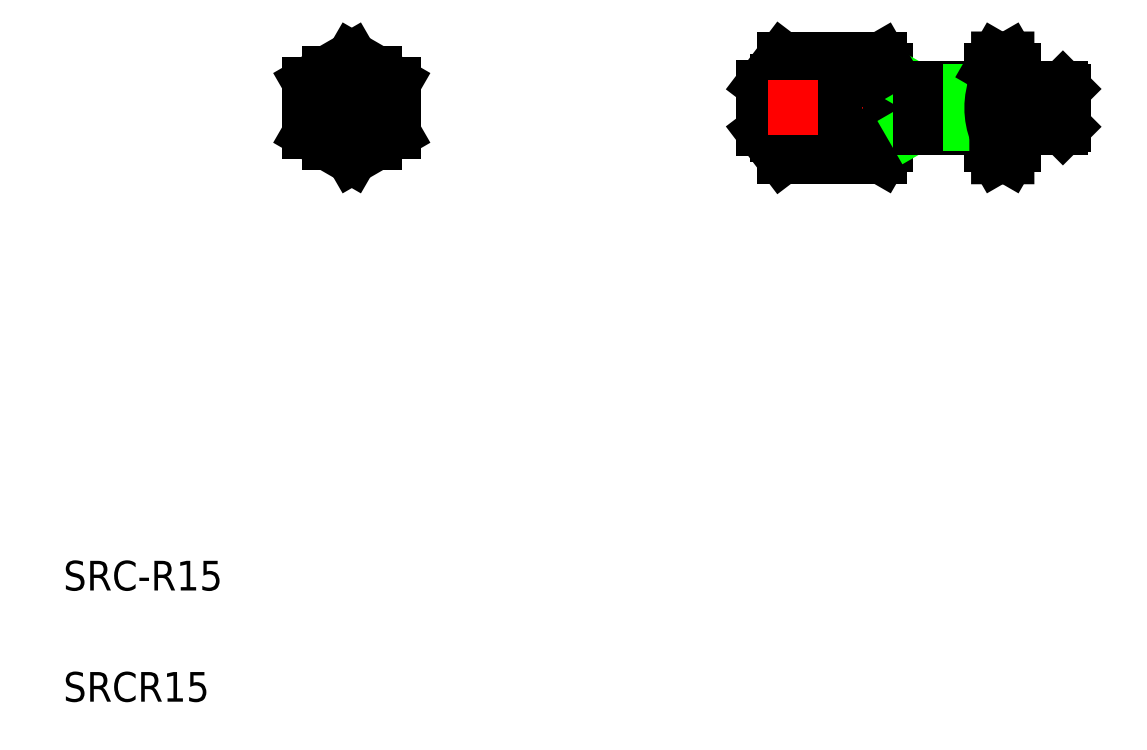
<metadata>
{"format":"dxf","ext":"dxf","renderer":"ezdxf+matplotlib","layout":"modelspace","background":"white","min_lineweight":24,"dpi":150}
</metadata>
<code>
0
SECTION
2
ENTITIES
0
LINE
8
0
10
50.78
20
51.58
30
0
11
53.78
21
53.31
31
0
0
LINE
8
0
10
47.78
20
53.31
30
0
11
50.78
21
51.58
31
0
0
LINE
8
CENTER
10
50.78
20
59.1
30
0
11
50.78
21
51.01
31
0
0
TEXT
8
0
10
31.33
20
15
30
0
40
2
1
SRCR15
0
TEXT
8
0
10
31.33
20
22.5
30
0
40
2
1
SRC-R15
0
CIRCLE
8
0
10
50.78
20
55.04
30
0
40
1.575
0
LINE
8
0
10
53.78
20
56.78
30
0
11
50.78
21
58.51
31
0
0
LINE
8
CENTER
10
54.61
20
55.04
30
0
11
47.28
21
55.04
31
0
0
LINE
8
0
10
49.08
20
57.53
30
0
11
49.08
21
52.56
31
0
0
LINE
8
0
10
47.78
20
56.78
30
0
11
47.78
21
53.31
31
0
0
LINE
8
0
10
50.78
20
58.51
30
0
11
47.78
21
56.78
31
0
0
LINE
8
0
10
52.48
20
57.53
30
0
11
52.48
21
52.56
31
0
0
LINE
8
0
10
53.78
20
53.31
30
0
11
53.78
21
56.78
31
0
0
LINE
8
0
10
79.8
20
51.58
30
0
11
78.36
21
53.47
31
0
0
ARC
8
0
10
85.58
20
52.41
30
0
40
1.382
50
358
51
40.72
0
LINE
8
0
10
86.96
20
57.73
30
0
11
86.96
21
52.42
31
0
0
LINE
8
0
10
95.58
20
57.73
30
0
11
95.58
21
52.41
31
0
0
ARC
8
0
10
94.2
20
52.41
30
0
40
1.382
50
358
51
40.74
0
ARC
8
0
10
95.16
20
52.41
30
0
40
1.382
50
139.3
51
182
0
LINE
8
0
10
93.78
20
57.73
30
0
11
93.78
21
52.42
31
0
0
LINE
8
0
10
86.51
20
51.58
30
0
11
79.8
21
51.58
31
0
0
LINE
8
0
10
86.51
20
51.58
30
0
11
86.96
21
52.36
31
0
0
LINE
8
0
10
94.23
20
51.58
30
0
11
95.13
21
51.58
31
0
0
LINE
8
0
10
93.78
20
52.36
30
0
11
94.23
21
51.58
31
0
0
LINE
8
0
10
95.58
20
52.36
30
0
11
95.13
21
51.58
31
0
0
LINE
8
CENTER
10
77.37
20
55.04
30
0
11
99.99
21
55.04
31
0
0
LINE
8
0
10
95.58
20
56.32
30
0
11
98.96
21
56.32
31
0
0
LINE
8
0
10
95.58
20
56.54
30
0
11
98.74
21
56.54
31
0
0
LINE
8
0
10
95.58
20
53.77
30
0
11
98.96
21
53.77
31
0
0
LINE
8
0
10
98.74
20
53.54
30
0
11
95.58
21
53.54
31
0
0
LINE
8
0
10
83.51
20
53.31
30
0
11
86.63
21
53.31
31
0
0
LINE
8
0
10
83.51
20
56.78
30
0
11
86.63
21
56.78
31
0
0
LINE
8
0
10
86.51
20
58.51
30
0
11
79.8
21
58.51
31
0
0
LINE
8
0
10
83.51
20
53.09
30
0
11
79.31
21
53.09
31
0
0
LINE
8
0
10
83.51
20
57
30
0
11
79.31
21
57
31
0
0
CIRCLE
8
0
10
80.56
20
55.04
30
0
40
0.85
0
LINE
8
0
10
78.36
20
56.62
30
0
11
78.36
21
53.47
31
0
0
ARC
8
0
10
84.21
20
55.04
30
0
40
5.269
50
158.3
51
201.7
0
ARC
8
0
10
79.75
20
52.46
30
0
40
0.7698
50
124.5
51
166.7
0
LINE
8
0
10
79.8
20
58.51
30
0
11
78.36
21
56.62
31
0
0
ARC
8
0
10
79.75
20
57.63
30
0
40
0.7698
50
193.3
51
235.5
0
LINE
8
0
10
83.51
20
53.09
30
0
11
83.51
21
57
31
0
0
LINE
8
CENTER
10
80.56
20
56.94
30
0
11
80.56
21
53.23
31
0
0
LINE
8
0
10
93.78
20
53.54
30
0
11
86.96
21
53.54
31
0
0
LINE
8
0
10
86.96
20
56.54
30
0
11
93.78
21
56.54
31
0
0
LINE
8
0
10
88.96
20
56.29
30
0
11
93.78
21
56.29
31
0
0
LINE
8
0
10
88.96
20
53.79
30
0
11
93.78
21
53.79
31
0
0
ARC
8
0
10
82.3
20
55.04
30
0
40
4.662
50
338.2
51
21.81
0
LINE
8
0
10
88.53
20
56.54
30
0
11
88.96
21
56.29
31
0
0
LINE
8
0
10
88.53
20
53.54
30
0
11
88.96
21
53.79
31
0
0
LINE
8
0
10
88.96
20
56.54
30
0
11
88.96
21
53.54
31
0
0
ARC
8
0
10
85.58
20
57.68
30
0
40
1.382
50
319.3
51
2.022
0
LINE
8
0
10
86.51
20
58.51
30
0
11
86.96
21
57.73
31
0
0
ARC
8
0
10
90.93
20
55.04
30
0
40
4.654
50
338.2
51
21.85
0
ARC
8
0
10
98.44
20
55.04
30
0
40
4.662
50
158.2
51
201.8
0
LINE
8
0
10
94.11
20
53.31
30
0
11
95.25
21
53.31
31
0
0
LINE
8
0
10
94.23
20
58.51
30
0
11
95.13
21
58.51
31
0
0
LINE
8
0
10
94.11
20
56.78
30
0
11
95.25
21
56.78
31
0
0
ARC
8
0
10
95.16
20
57.68
30
0
40
1.382
50
178
51
220.7
0
LINE
8
0
10
93.78
20
57.73
30
0
11
94.23
21
58.51
31
0
0
LINE
8
0
10
94.78
20
58.51
30
0
11
94.78
21
58.51
31
0
0
LINE
8
0
10
95.58
20
57.73
30
0
11
95.13
21
58.51
31
0
0
ARC
8
0
10
94.2
20
57.68
30
0
40
1.382
50
319.3
51
2.007
0
LINE
8
0
10
98.96
20
56.32
30
0
11
98.96
21
53.77
31
0
0
LINE
8
0
10
98.74
20
56.54
30
0
11
98.74
21
53.54
31
0
0
LINE
8
0
10
98.74
20
53.54
30
0
11
98.96
21
53.77
31
0
0
LINE
8
0
10
98.74
20
56.54
30
0
11
98.96
21
56.32
31
0
0
ENDSEC
0
EOF

</code>
